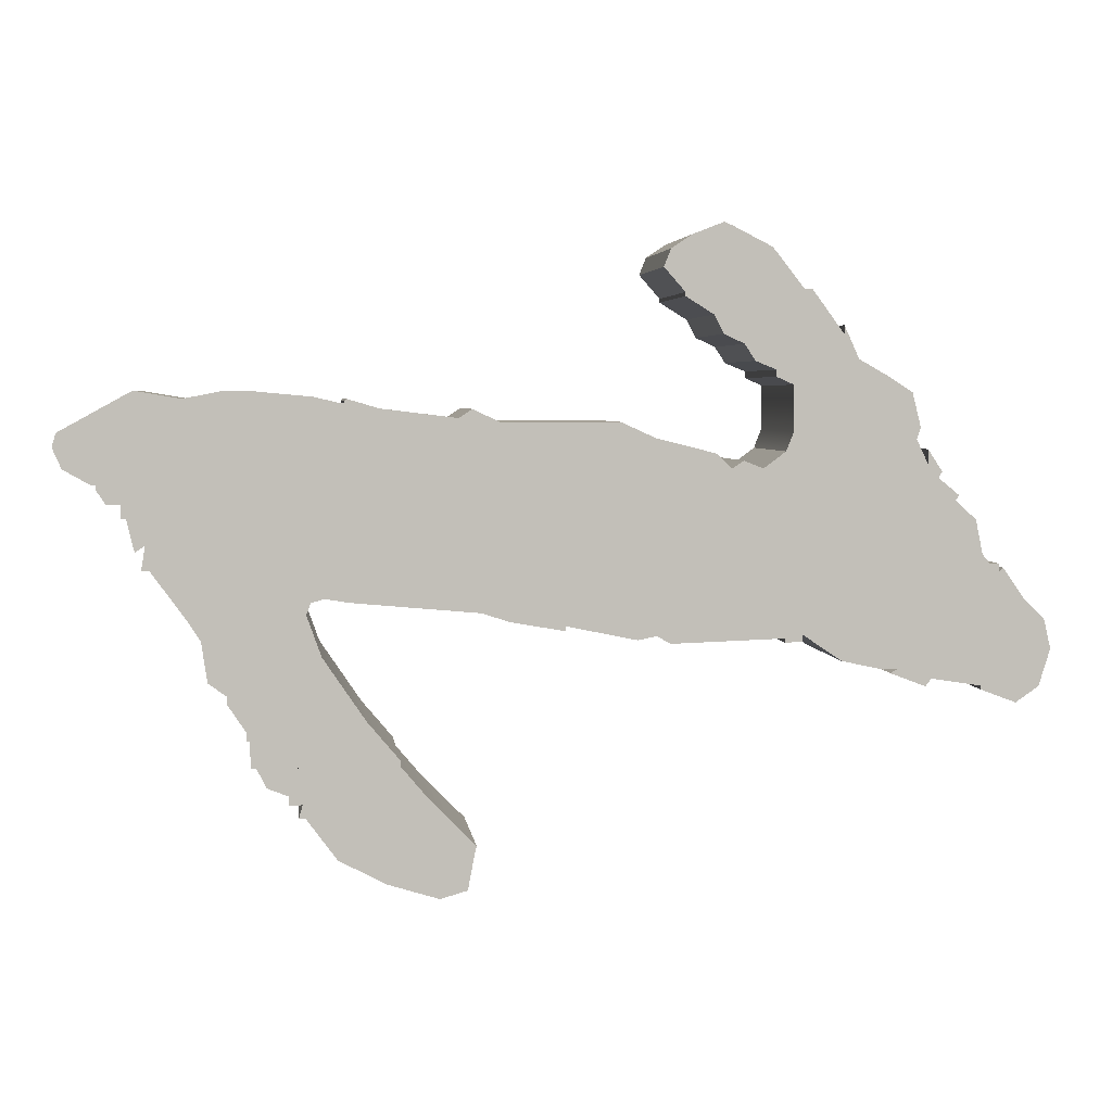
<metadata>
{"format":"obj","ext":"obj","renderer":"f3d","projection":"perspective","resolution":1024,"background":"white","views":[{"elev":4.0,"azim":173.2,"up":"+Z"}]}
</metadata>
<code>
o mesh12/mesh12-geometry#mesh12-geometry
v 0.0246 0.04485 -0.6737
v 0.0301 0.04485 -0.6733
v 0.02869 0.04485 -0.6733
v 0.03272 0.04485 -0.6738
v 0.02869 0.05502 -0.6733
v 0.0246 0.05502 -0.6737
v 0.02294 0.04485 -0.6741
v 0.0301 0.05502 -0.6733
v 0.02294 0.05502 -0.6741
v 0.04045 0.04485 -0.6759
v 0.03272 0.05502 -0.6738
v 0.02262 0.05502 -0.6741
v 0.03572 0.04485 -0.6733
v 0.02045 0.04485 -0.6744
v 0.04045 0.05502 -0.6759
v 0.02262 0.04485 -0.6741
v 0.03572 0.05502 -0.6733
v 0.01547 0.04485 -0.6751
v 0.02262 0.04485 -0.674
v 0.02045 0.05502 -0.6744
v 0.01547 0.05502 -0.6751
v 0.01285 0.04485 -0.6753
v 0.02262 0.05502 -0.674
v 0.0407 0.05502 -0.6768
v 0.0225 0.04485 -0.6738
v 0.01458 0.05502 -0.6745
v 0.01458 0.04485 -0.6745
v 0.002887 0.04485 -0.6763
v 0.0225 0.05502 -0.6738
v 0.01285 0.05502 -0.6753
v 0.0407 0.04485 -0.6768
v 0.002887 0.05502 -0.6763
v 0.005122 0.04485 -0.6753
v 0.005122 0.05502 -0.6753
v 0.04011 0.05502 -0.6782
v -0.001138 0.05502 -0.6774
v -0.001138 0.04485 -0.6774
v 0.04011 0.04485 -0.6782
v 0.03834 0.04485 -0.6792
v -0.002096 0.05502 -0.6783
v -0.002096 0.04485 -0.6783
v 0.03834 0.05502 -0.6792
v 0.03808 0.04485 -0.6792
v -0.01596 0.04485 -0.6786
v -0.00414 0.05502 -0.6783
v -0.002862 0.05502 -0.6778
v 0.03808 0.05502 -0.6792
v -0.0157 0.04485 -0.679
v -0.00414 0.04485 -0.6783
v -0.01596 0.05502 -0.6786
v -0.002862 0.04485 -0.6778
v 0.03808 0.05502 -0.6795
v -0.0157 0.05502 -0.679
v -0.01711 0.04485 -0.6801
v -0.015 0.04485 -0.6781
v -0.015 0.05502 -0.6781
v 0.03808 0.04485 -0.6795
v -0.01711 0.05502 -0.6801
v -0.015 0.04485 -0.6771
v -0.005625 0.04485 -0.6772
v -0.015 0.05502 -0.6771
v -0.005625 0.05502 -0.6772
v 0.03744 0.05502 -0.6804
v 0.03744 0.04485 -0.6804
v -0.01685 0.04485 -0.6804
v -0.01423 0.04485 -0.6765
v -0.01423 0.05502 -0.6765
v -0.01685 0.05502 -0.6804
v -0.00612 0.04485 -0.6759
v -0.00612 0.05502 -0.6759
v 0.03655 0.04485 -0.6804
v 0.03655 0.05502 -0.6804
v -0.01824 0.05502 -0.6817
v -0.01449 0.04485 -0.6757
v -0.01449 0.05502 -0.6757
v 0.03655 0.05502 -0.6813
v -0.01824 0.04485 -0.6817
v 0.03623 0.05502 -0.6813
v -0.01392 0.04485 -0.6734
v -0.00612 0.04485 -0.6729
v -0.01392 0.05502 -0.6734
v 0.03623 0.04485 -0.6813
v -0.0187 0.04485 -0.6839
v 0.03508 0.05502 -0.683
v -0.00612 0.05502 -0.6729
v 0.03655 0.04485 -0.6813
v 0.03508 0.04485 -0.683
v -0.0187 0.05502 -0.6839
v 0.03572 0.05502 -0.6834
v -0.00497 0.04485 -0.6724
v -0.01222 0.04485 -0.6723
v -0.00497 0.05502 -0.6724
v 0.03572 0.04485 -0.6834
v -0.01921 0.04485 -0.6846
v 0.03534 0.04485 -0.6846
v 0.03534 0.05502 -0.6846
v -0.01222 0.05502 -0.6723
v -0.01921 0.05502 -0.6846
v -0.00497 0.04485 -0.672
v -0.01038 0.04485 -0.6713
v -0.00497 0.05502 -0.672
v -0.01985 0.05502 -0.6846
v 0.03483 0.04485 -0.6846
v 0.03483 0.05502 -0.6846
v -0.003581 0.04485 -0.6714
v -0.01038 0.05502 -0.6713
v -0.003581 0.05502 -0.6714
v -0.01985 0.04485 -0.6846
v 0.02397 0.05502 -0.6864
v -0.01985 0.04485 -0.6851
v -0.009378 0.05502 -0.6691
v -0.002862 0.04485 -0.6703
v -0.01985 0.05502 -0.6851
v 0.02397 0.04485 -0.6864
v 0.03246 0.05502 -0.6878
v -0.009378 0.04485 -0.6691
v -0.009378 0.05502 -0.6697
v -0.002862 0.05502 -0.6703
v -0.001537 0.04485 -0.6697
v -0.02158 0.05502 -0.6869
v -0.02158 0.04485 -0.6869
v 0.03246 0.04485 -0.6878
v 0.02483 0.05502 -0.6867
v -0.009378 0.04485 -0.6697
v -0.001537 0.05502 -0.6697
v -0.02011 0.04485 -0.6848
v -0.02011 0.05502 -0.6848
v 0.0225 0.05502 -0.6867
v 0.0225 0.04485 -0.6867
v 0.02483 0.04485 -0.6867
v 0.0317 0.05502 -0.689
v 0.02512 0.05502 -0.6874
v -0.000882 0.05502 -0.6685
v -0.000882 0.04485 -0.6685
v 0.014 0.05502 -0.6874
v 0.014 0.04485 -0.6874
v 0.02512 0.04485 -0.6874
v 0.0317 0.04485 -0.689
v 0.02416 0.05502 -0.6901
v -0.00727 0.05502 -0.6668
v 0.00097 0.05502 -0.6673
v 0.00097 0.04485 -0.6673
v -0.02292 0.05502 -0.6883
v -0.02292 0.04485 -0.6883
v 0.02416 0.04485 -0.6901
v 0.03131 0.05502 -0.6917
v -0.00727 0.04485 -0.6668
v 0.00097 0.05502 -0.6671
v 0.00097 0.04485 -0.6671
v 0.01228 0.04485 -0.688
v 0.01228 0.05502 -0.688
v 0.03131 0.04485 -0.6917
v 0.02135 0.05502 -0.6943
v 0.02135 0.04485 -0.6943
v -0.006759 0.04485 -0.6668
v -0.006759 0.05502 -0.6668
v -0.02337 0.04485 -0.6902
v 0.008636 0.05502 -0.6883
v 0.008636 0.04485 -0.6883
v 0.0301 0.04485 -0.6926
v 0.0301 0.05502 -0.6926
v 0.002376 0.05502 -0.6655
v 0.002376 0.04485 -0.6655
v -0.02337 0.05502 -0.6902
v -0.006759 0.04485 -0.689
v 0.008636 0.04485 -0.6887
v 0.008636 0.05502 -0.6887
v -0.006759 0.05502 -0.689
v 0.0301 0.05502 -0.6931
v 0.01924 0.04485 -0.6968
v -0.004667 0.05502 -0.6642
v 0.001913 0.05502 -0.6643
v 0.001913 0.04485 -0.6643
v -0.0226 0.04485 -0.6927
v -0.009378 0.04485 -0.6908
v 0.002759 0.05502 -0.689
v 0.002759 0.04485 -0.689
v 0.0301 0.04485 -0.6931
v 0.02895 0.05502 -0.6948
v 0.01924 0.05502 -0.6968
v 0.02895 0.04485 -0.6948
v -0.004667 0.04485 -0.6642
v -0.009378 0.05502 -0.6908
v -0.0226 0.05502 -0.6927
v 0.003973 0.05502 -0.6893
v 0.001865 0.05502 -0.6896
v 0.003973 0.04485 -0.6893
v -0.005609 0.04485 -0.6893
v 0.01924 0.04485 -0.6972
v 0.02869 0.04485 -0.6954
v -0.002096 0.04485 -0.6629
v 0.000523 0.05502 -0.6634
v 0.000523 0.04485 -0.6634
v -0.02107 0.05502 -0.6937
v -0.01308 0.04485 -0.6914
v -0.006759 0.04485 -0.6896
v -0.005609 0.05502 -0.6893
v 0.001865 0.04485 -0.6896
v 0.02869 0.05502 -0.6954
v 0.01924 0.05502 -0.6972
v 0.02869 0.04485 -0.6972
v 0.02895 0.04485 -0.6954
v -0.002096 0.05502 -0.6629
v -0.01213 0.04485 -0.6914
v -0.01308 0.05502 -0.6914
v -0.02107 0.04485 -0.6937
v -0.0187 0.05502 -0.6928
v -0.01264 0.04485 -0.6917
v -0.006759 0.05502 -0.6896
v -0.005609 0.04485 -0.6896
v 0.02895 0.05502 -0.6954
v 0.02869 0.05502 -0.6972
v 0.01751 0.04485 -0.6992
v 0.02831 0.04485 -0.6972
v -0.001521 0.04485 -0.6626
v -0.001521 0.05502 -0.6626
v -0.01213 0.05502 -0.6914
v -0.01264 0.05502 -0.6917
v -0.0187 0.04485 -0.6928
v -0.0187 0.05502 -0.6926
v -0.01538 0.04485 -0.692
v -0.005609 0.05502 -0.6896
v 0.02831 0.05502 -0.6972
v 0.01751 0.05502 -0.6992
v -0.01538 0.05502 -0.692
v -0.0187 0.04485 -0.6926
v -0.015 0.04485 -0.6926
v 0.02769 0.05502 -0.6984
v 0.01611 0.04485 -0.7007
v 0.02769 0.04485 -0.6984
v -0.015 0.05502 -0.6926
v 0.02633 0.05502 -0.6989
v 0.01611 0.05502 -0.7007
v 0.02544 0.04485 -0.6995
v 0.02633 0.04485 -0.6989
v 0.02633 0.05502 -0.6995
v 0.02544 0.05502 -0.6995
v 0.01439 0.04485 -0.7024
v 0.02524 0.04485 -0.7004
v 0.02633 0.04485 -0.6995
v 0.02524 0.05502 -0.7004
v 0.01439 0.05502 -0.7024
v 0.02323 0.04485 -0.7031
v 0.02569 0.04485 -0.7004
v 0.02569 0.05502 -0.7004
v 0.02323 0.05502 -0.7031
v 0.01451 0.04485 -0.7029
v 0.01451 0.05502 -0.7029
v 0.01496 0.04485 -0.7053
v 0.0201 0.04485 -0.7048
v 0.01496 0.05502 -0.7053
v 0.0201 0.05502 -0.7048
v 0.01675 0.04485 -0.7058
v 0.01675 0.05502 -0.7058
f 1 2 3
f 2 1 4
f 3 2 1
f 4 1 2
f 2 5 3
f 3 5 2
f 3 6 1
f 1 6 3
f 4 1 7
f 7 1 4
f 4 8 2
f 2 8 4
f 5 2 8
f 8 2 5
f 6 3 5
f 5 3 6
f 9 1 6
f 6 1 9
f 1 9 7
f 7 9 1
f 10 4 7
f 7 4 10
f 8 4 11
f 11 4 8
f 11 5 8
f 8 5 11
f 5 11 6
f 6 11 5
f 6 11 9
f 9 11 6
f 12 7 9
f 9 7 12
f 4 10 13
f 13 10 4
f 10 7 14
f 14 7 10
f 13 11 4
f 4 11 13
f 11 15 9
f 9 15 11
f 7 12 16
f 16 12 7
f 9 15 12
f 12 15 9
f 10 17 13
f 13 17 10
f 16 14 7
f 7 14 16
f 10 14 18
f 18 14 10
f 11 13 17
f 17 13 11
f 15 11 17
f 17 11 15
f 12 19 16
f 16 19 12
f 12 15 20
f 20 15 12
f 17 10 15
f 15 10 17
f 19 14 16
f 16 14 19
f 14 21 18
f 18 21 14
f 10 18 22
f 22 18 10
f 19 12 23
f 23 12 19
f 20 15 21
f 21 15 20
f 20 23 12
f 12 23 20
f 10 24 15
f 15 24 10
f 14 19 25
f 25 19 14
f 21 14 20
f 20 14 21
f 26 18 21
f 21 18 26
f 22 18 27
f 27 18 22
f 22 28 10
f 10 28 22
f 29 19 23
f 23 19 29
f 21 15 30
f 30 15 21
f 23 20 29
f 29 20 23
f 24 10 31
f 31 10 24
f 32 15 24
f 24 15 32
f 19 29 25
f 25 29 19
f 25 20 14
f 14 20 25
f 18 26 27
f 27 26 18
f 30 26 21
f 21 26 30
f 27 30 22
f 22 30 27
f 28 22 33
f 33 22 28
f 10 28 31
f 31 28 10
f 30 15 34
f 34 15 30
f 20 25 29
f 29 25 20
f 31 35 24
f 24 35 31
f 34 15 32
f 32 15 34
f 32 24 36
f 36 24 32
f 30 27 26
f 26 27 30
f 34 22 30
f 30 22 34
f 22 34 33
f 33 34 22
f 33 32 28
f 28 32 33
f 31 28 37
f 37 28 31
f 35 31 38
f 38 31 35
f 36 24 35
f 35 24 36
f 32 33 34
f 34 33 32
f 36 28 32
f 32 28 36
f 28 36 37
f 37 36 28
f 31 37 38
f 38 37 31
f 39 35 38
f 38 35 39
f 36 35 40
f 40 35 36
f 40 37 36
f 36 37 40
f 38 37 41
f 41 37 38
f 35 39 42
f 42 39 35
f 38 41 39
f 39 41 38
f 40 35 42
f 42 35 40
f 37 40 41
f 41 40 37
f 43 42 39
f 39 42 43
f 39 41 44
f 44 41 39
f 40 42 45
f 45 42 40
f 46 41 40
f 40 41 46
f 42 43 47
f 47 43 42
f 39 48 43
f 43 48 39
f 49 44 41
f 41 44 49
f 39 44 48
f 48 44 39
f 45 42 50
f 50 42 45
f 45 46 40
f 40 46 45
f 41 46 51
f 51 46 41
f 43 52 47
f 47 52 43
f 53 42 47
f 47 42 53
f 54 43 48
f 48 43 54
f 55 44 49
f 49 44 55
f 41 51 49
f 49 51 41
f 50 48 44
f 44 48 50
f 50 42 53
f 53 42 50
f 50 56 45
f 45 56 50
f 45 51 46
f 46 51 45
f 52 43 57
f 57 43 52
f 58 47 52
f 52 47 58
f 53 47 58
f 58 47 53
f 43 54 57
f 57 54 43
f 48 58 54
f 54 58 48
f 44 55 59
f 59 55 44
f 60 55 49
f 49 55 60
f 51 45 49
f 49 45 51
f 48 50 53
f 53 50 48
f 44 61 50
f 50 61 44
f 56 50 61
f 61 50 56
f 56 62 45
f 45 62 56
f 57 63 52
f 52 63 57
f 58 52 63
f 63 52 58
f 58 48 53
f 53 48 58
f 57 54 64
f 64 54 57
f 58 65 54
f 54 65 58
f 56 59 55
f 55 59 56
f 61 44 59
f 59 44 61
f 60 66 55
f 55 66 60
f 49 62 60
f 60 62 49
f 62 49 45
f 45 49 62
f 59 56 61
f 61 56 59
f 67 62 56
f 56 62 67
f 63 57 64
f 64 57 63
f 58 63 68
f 68 63 58
f 64 54 65
f 65 54 64
f 65 58 68
f 68 58 65
f 55 67 56
f 56 67 55
f 69 66 60
f 60 66 69
f 67 55 66
f 66 55 67
f 62 69 60
f 60 69 62
f 67 70 62
f 62 70 67
f 71 63 64
f 64 63 71
f 68 63 72
f 72 63 68
f 64 65 71
f 71 65 64
f 73 65 68
f 68 65 73
f 69 74 66
f 66 74 69
f 66 75 67
f 67 75 66
f 69 62 70
f 70 62 69
f 75 70 67
f 67 70 75
f 63 71 72
f 72 71 63
f 68 72 76
f 76 72 68
f 77 71 65
f 65 71 77
f 65 73 77
f 77 73 65
f 68 78 73
f 73 78 68
f 69 79 74
f 74 79 69
f 75 66 74
f 74 66 75
f 70 80 69
f 69 80 70
f 81 70 75
f 75 70 81
f 71 76 72
f 72 76 71
f 68 76 78
f 78 76 68
f 71 77 82
f 82 77 71
f 73 83 77
f 77 83 73
f 73 78 84
f 84 78 73
f 80 79 69
f 69 79 80
f 81 74 79
f 79 74 81
f 74 81 75
f 75 81 74
f 80 70 85
f 85 70 80
f 81 85 70
f 70 85 81
f 76 71 86
f 86 71 76
f 76 82 78
f 78 82 76
f 82 77 87
f 87 77 82
f 86 71 82
f 82 71 86
f 83 73 88
f 88 73 83
f 83 87 77
f 77 87 83
f 84 78 89
f 89 78 84
f 84 88 73
f 73 88 84
f 90 79 80
f 80 79 90
f 91 81 79
f 79 81 91
f 92 80 85
f 85 80 92
f 81 92 85
f 85 92 81
f 82 76 86
f 86 76 82
f 82 89 78
f 78 89 82
f 82 87 93
f 93 87 82
f 88 94 83
f 83 94 88
f 87 83 95
f 95 83 87
f 89 87 84
f 84 87 89
f 88 84 96
f 96 84 88
f 90 91 79
f 79 91 90
f 80 92 90
f 90 92 80
f 81 91 97
f 97 91 81
f 97 92 81
f 81 92 97
f 89 82 93
f 93 82 89
f 87 89 93
f 93 89 87
f 94 88 98
f 98 88 94
f 95 83 94
f 94 83 95
f 96 87 95
f 95 87 96
f 87 96 84
f 84 96 87
f 88 96 98
f 98 96 88
f 99 91 90
f 90 91 99
f 92 99 90
f 90 99 92
f 100 97 91
f 91 97 100
f 97 101 92
f 92 101 97
f 102 94 98
f 98 94 102
f 95 94 103
f 103 94 95
f 103 96 95
f 95 96 103
f 98 96 104
f 104 96 98
f 105 91 99
f 99 91 105
f 99 92 101
f 101 92 99
f 97 100 106
f 106 100 97
f 105 100 91
f 91 100 105
f 97 107 101
f 101 107 97
f 94 102 108
f 108 102 94
f 98 109 102
f 102 109 98
f 94 110 103
f 103 110 94
f 96 103 104
f 104 103 96
f 98 104 109
f 109 104 98
f 99 107 105
f 105 107 99
f 107 99 101
f 101 99 107
f 100 111 106
f 106 111 100
f 106 107 97
f 97 107 106
f 112 100 105
f 105 100 112
f 102 110 108
f 108 110 102
f 110 94 108
f 108 94 110
f 102 109 113
f 113 109 102
f 103 110 114
f 114 110 103
f 103 115 104
f 104 115 103
f 109 104 115
f 115 104 109
f 107 112 105
f 105 112 107
f 111 100 116
f 116 100 111
f 117 106 111
f 111 106 117
f 106 118 107
f 107 118 106
f 119 100 112
f 112 100 119
f 110 102 113
f 113 102 110
f 120 113 109
f 109 113 120
f 110 121 114
f 114 121 110
f 103 114 122
f 122 114 103
f 115 103 122
f 122 103 115
f 109 115 123
f 123 115 109
f 112 107 118
f 118 107 112
f 100 124 116
f 116 124 100
f 116 117 111
f 111 117 116
f 106 117 125
f 125 117 106
f 106 125 118
f 118 125 106
f 124 100 119
f 119 100 124
f 112 125 119
f 119 125 112
f 113 126 110
f 110 126 113
f 113 120 127
f 127 120 113
f 120 109 128
f 128 109 120
f 121 110 126
f 126 110 121
f 114 121 129
f 129 121 114
f 122 114 130
f 130 114 122
f 122 131 115
f 115 131 122
f 123 115 132
f 132 115 123
f 123 114 109
f 109 114 123
f 125 112 118
f 118 112 125
f 117 116 124
f 124 116 117
f 117 133 125
f 125 133 117
f 134 124 119
f 119 124 134
f 125 134 119
f 119 134 125
f 126 113 127
f 127 113 126
f 121 127 120
f 120 127 121
f 109 129 128
f 128 129 109
f 120 128 135
f 135 128 120
f 127 121 126
f 126 121 127
f 129 121 136
f 136 121 129
f 129 109 114
f 114 109 129
f 114 123 130
f 130 123 114
f 122 130 137
f 137 130 122
f 131 122 138
f 138 122 131
f 139 115 131
f 131 115 139
f 132 115 139
f 139 115 132
f 137 123 132
f 132 123 137
f 124 140 117
f 117 140 124
f 117 141 133
f 133 141 117
f 134 125 133
f 133 125 134
f 142 124 134
f 134 124 142
f 143 121 120
f 120 121 143
f 136 128 129
f 129 128 136
f 128 136 135
f 135 136 128
f 120 135 143
f 143 135 120
f 136 121 144
f 144 121 136
f 123 137 130
f 130 137 123
f 122 137 145
f 145 137 122
f 122 145 138
f 138 145 122
f 138 146 131
f 131 146 138
f 139 131 146
f 146 131 139
f 145 132 139
f 139 132 145
f 132 145 137
f 137 145 132
f 140 124 147
f 147 124 140
f 140 148 117
f 117 148 140
f 117 148 141
f 141 148 117
f 141 134 133
f 133 134 141
f 149 124 142
f 142 124 149
f 134 141 142
f 142 141 134
f 121 143 144
f 144 143 121
f 150 135 136
f 136 135 150
f 143 135 151
f 151 135 143
f 136 144 150
f 150 144 136
f 138 145 152
f 152 145 138
f 146 138 152
f 152 138 146
f 139 146 153
f 153 146 139
f 139 154 145
f 145 154 139
f 124 155 147
f 147 155 124
f 155 140 147
f 147 140 155
f 156 148 140
f 140 148 156
f 149 141 148
f 148 141 149
f 155 124 149
f 149 124 155
f 141 149 142
f 142 149 141
f 143 157 144
f 144 157 143
f 135 150 151
f 151 150 135
f 143 151 158
f 158 151 143
f 150 144 159
f 159 144 150
f 152 145 154
f 154 145 152
f 160 146 152
f 152 146 160
f 153 146 161
f 161 146 153
f 154 139 153
f 153 139 154
f 140 155 156
f 156 155 140
f 156 162 148
f 148 162 156
f 148 163 149
f 149 163 148
f 163 155 149
f 149 155 163
f 157 143 164
f 164 143 157
f 165 144 157
f 157 144 165
f 166 151 150
f 150 151 166
f 158 151 167
f 167 151 158
f 168 143 158
f 158 143 168
f 144 165 159
f 159 165 144
f 150 159 166
f 166 159 150
f 152 154 160
f 160 154 152
f 146 160 161
f 161 160 146
f 153 161 169
f 169 161 153
f 153 170 154
f 154 170 153
f 155 171 156
f 156 171 155
f 156 172 162
f 162 172 156
f 163 148 162
f 162 148 163
f 173 155 163
f 163 155 173
f 143 168 164
f 164 168 143
f 164 174 157
f 157 174 164
f 165 157 175
f 175 157 165
f 151 166 167
f 167 166 151
f 166 158 167
f 167 158 166
f 168 158 176
f 176 158 168
f 177 159 165
f 165 159 177
f 158 166 159
f 159 166 158
f 160 154 178
f 178 154 160
f 160 169 161
f 161 169 160
f 153 169 179
f 179 169 153
f 170 153 180
f 180 153 170
f 181 154 170
f 170 154 181
f 171 155 182
f 182 155 171
f 171 172 156
f 156 172 171
f 173 162 172
f 172 162 173
f 162 173 163
f 163 173 162
f 173 182 155
f 155 182 173
f 164 168 183
f 183 168 164
f 174 164 184
f 184 164 174
f 175 157 174
f 174 157 175
f 175 168 165
f 165 168 175
f 185 176 158
f 158 176 185
f 186 168 176
f 176 168 186
f 159 177 187
f 187 177 159
f 165 188 177
f 177 188 165
f 187 158 159
f 159 158 187
f 178 154 181
f 181 154 178
f 169 160 178
f 178 160 169
f 178 179 169
f 169 179 178
f 153 179 180
f 180 179 153
f 180 189 170
f 170 189 180
f 181 170 190
f 190 170 181
f 191 171 182
f 182 171 191
f 171 192 172
f 172 192 171
f 192 173 172
f 172 173 192
f 193 182 173
f 173 182 193
f 168 175 183
f 183 175 168
f 164 183 184
f 184 183 164
f 194 174 184
f 184 174 194
f 175 174 195
f 195 174 175
f 168 196 165
f 165 196 168
f 185 177 176
f 176 177 185
f 158 187 185
f 185 187 158
f 168 186 197
f 197 186 168
f 176 198 186
f 186 198 176
f 177 185 187
f 187 185 177
f 188 165 196
f 196 165 188
f 198 177 188
f 188 177 198
f 179 178 181
f 181 178 179
f 180 179 199
f 199 179 180
f 189 180 200
f 200 180 189
f 201 170 189
f 189 170 201
f 190 170 201
f 201 170 190
f 202 181 190
f 190 181 202
f 171 191 203
f 203 191 171
f 193 191 182
f 182 191 193
f 203 192 171
f 171 192 203
f 173 192 193
f 193 192 173
f 204 183 175
f 175 183 204
f 184 183 205
f 205 183 184
f 174 194 206
f 206 194 174
f 184 207 194
f 194 207 184
f 195 174 208
f 208 174 195
f 204 175 195
f 195 175 204
f 196 168 209
f 209 168 196
f 198 176 177
f 177 176 198
f 186 188 197
f 197 188 186
f 197 209 168
f 168 209 197
f 188 186 198
f 198 186 188
f 188 196 210
f 210 196 188
f 181 211 179
f 179 211 181
f 199 179 211
f 211 179 199
f 180 199 212
f 212 199 180
f 180 212 200
f 200 212 180
f 200 213 189
f 189 213 200
f 201 189 214
f 214 189 201
f 212 190 201
f 201 190 212
f 211 181 202
f 202 181 211
f 190 211 202
f 202 211 190
f 215 203 191
f 191 203 215
f 191 193 215
f 215 193 191
f 192 203 216
f 216 203 192
f 216 193 192
f 192 193 216
f 183 204 217
f 217 204 183
f 205 183 217
f 217 183 205
f 184 205 218
f 218 205 184
f 207 206 194
f 194 206 207
f 219 174 206
f 206 174 219
f 184 220 207
f 207 220 184
f 208 174 221
f 221 174 208
f 208 205 195
f 195 205 208
f 195 217 204
f 204 217 195
f 222 196 209
f 209 196 222
f 188 222 197
f 197 222 188
f 209 197 222
f 222 197 209
f 196 222 210
f 210 222 196
f 222 188 210
f 210 188 222
f 211 190 199
f 199 190 211
f 190 212 199
f 199 212 190
f 200 212 223
f 223 212 200
f 213 200 224
f 224 200 213
f 213 214 189
f 189 214 213
f 214 212 201
f 201 212 214
f 203 215 216
f 216 215 203
f 193 216 215
f 215 216 193
f 217 195 205
f 205 195 217
f 205 208 218
f 218 208 205
f 184 218 225
f 225 218 184
f 206 207 219
f 219 207 206
f 226 174 219
f 219 174 226
f 184 225 220
f 220 225 184
f 226 207 220
f 220 207 226
f 221 174 226
f 226 174 221
f 227 208 221
f 221 208 227
f 212 214 223
f 223 214 212
f 200 223 228
f 228 223 200
f 200 228 224
f 224 228 200
f 224 229 213
f 213 229 224
f 214 213 230
f 230 213 214
f 227 218 208
f 208 218 227
f 231 225 218
f 218 225 231
f 207 226 219
f 219 226 207
f 225 226 220
f 220 226 225
f 226 225 221
f 221 225 226
f 225 227 221
f 221 227 225
f 214 228 223
f 223 228 214
f 224 228 232
f 232 228 224
f 229 224 233
f 233 224 229
f 229 234 213
f 213 234 229
f 230 213 235
f 235 213 230
f 228 214 230
f 230 214 228
f 218 227 231
f 231 227 218
f 227 225 231
f 231 225 227
f 228 235 232
f 232 235 228
f 224 232 236
f 236 232 224
f 224 237 233
f 233 237 224
f 233 238 229
f 229 238 233
f 234 229 239
f 239 229 234
f 240 213 234
f 234 213 240
f 235 213 240
f 240 213 235
f 235 228 230
f 230 228 235
f 235 236 232
f 232 236 235
f 224 236 237
f 237 236 224
f 233 237 241
f 241 237 233
f 238 233 242
f 242 233 238
f 243 229 238
f 238 229 243
f 239 229 243
f 243 229 239
f 244 234 239
f 239 234 244
f 234 236 240
f 240 236 234
f 236 235 240
f 240 235 236
f 236 234 237
f 237 234 236
f 241 237 245
f 245 237 241
f 233 241 246
f 246 241 233
f 233 246 242
f 242 246 233
f 242 247 238
f 238 247 242
f 243 238 247
f 247 238 243
f 246 239 243
f 243 239 246
f 245 234 244
f 244 234 245
f 239 245 244
f 244 245 239
f 234 245 237
f 237 245 234
f 245 239 241
f 241 239 245
f 239 246 241
f 241 246 239
f 242 246 248
f 248 246 242
f 247 242 248
f 248 242 247
f 243 247 249
f 249 247 243
f 250 246 243
f 243 246 250
f 248 246 251
f 251 246 248
f 248 249 247
f 247 249 248
f 243 249 250
f 250 249 243
f 246 250 252
f 252 250 246
f 251 246 252
f 252 246 251
f 249 248 251
f 251 248 249
f 250 249 253
f 253 249 250
f 253 252 250
f 250 252 253
f 251 252 254
f 254 252 251
f 254 249 251
f 251 249 254
f 249 254 253
f 253 254 249
f 252 253 254
f 254 253 252

</code>
